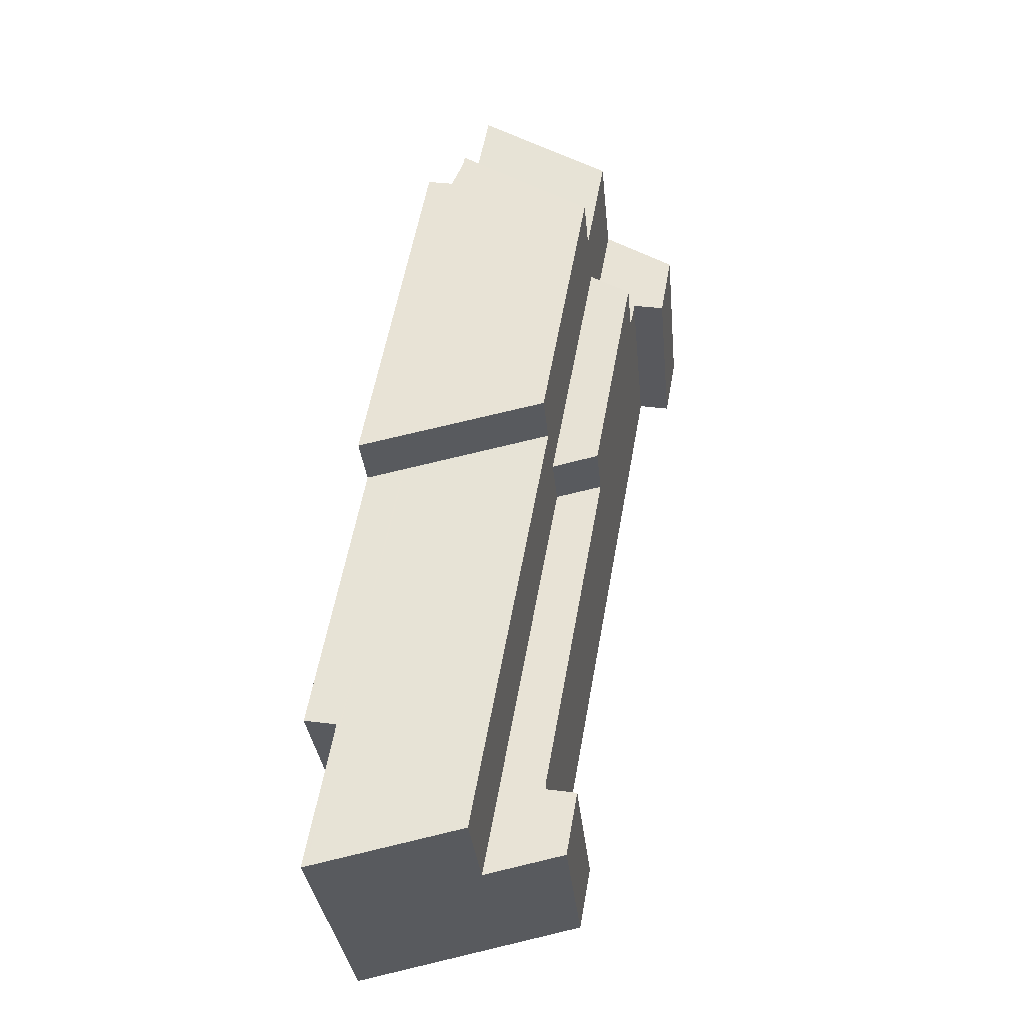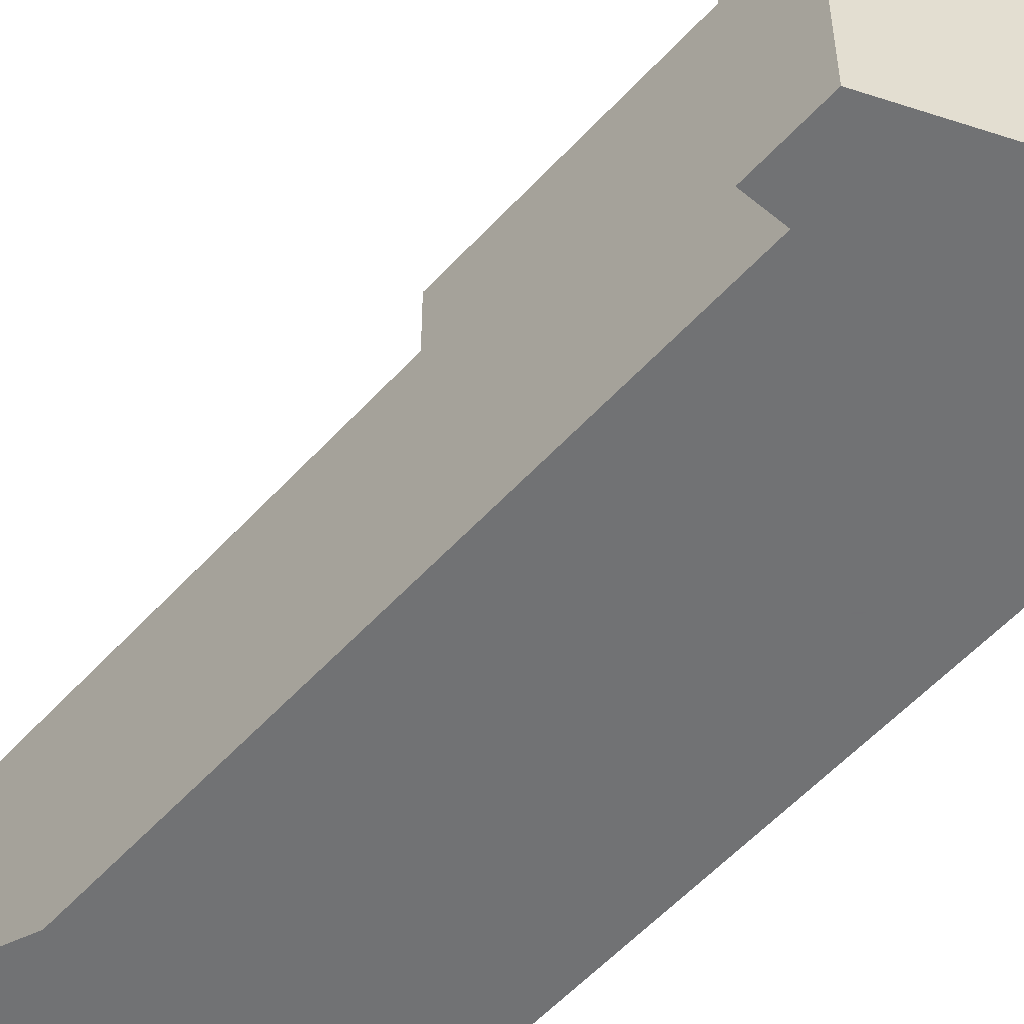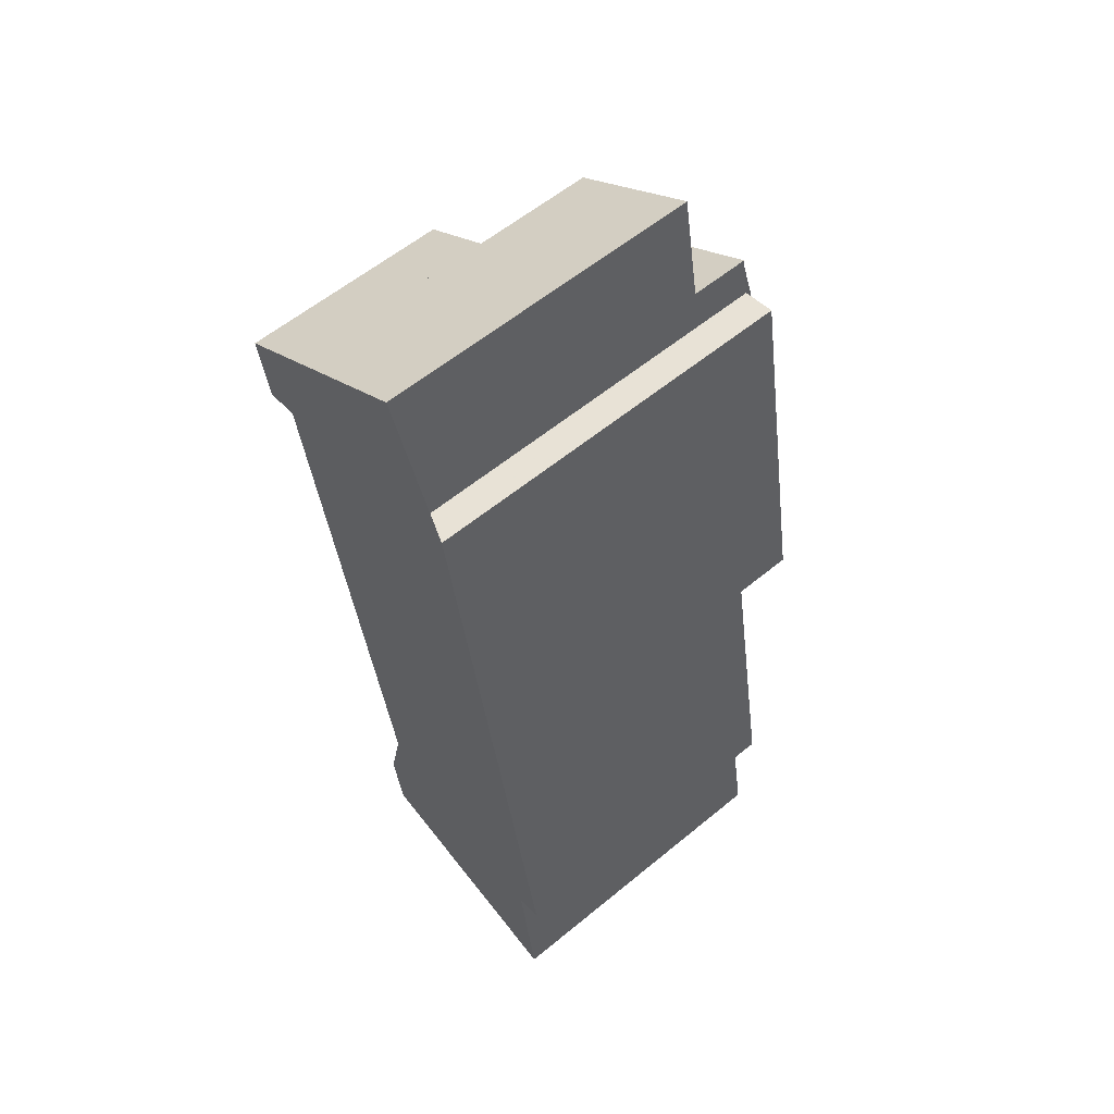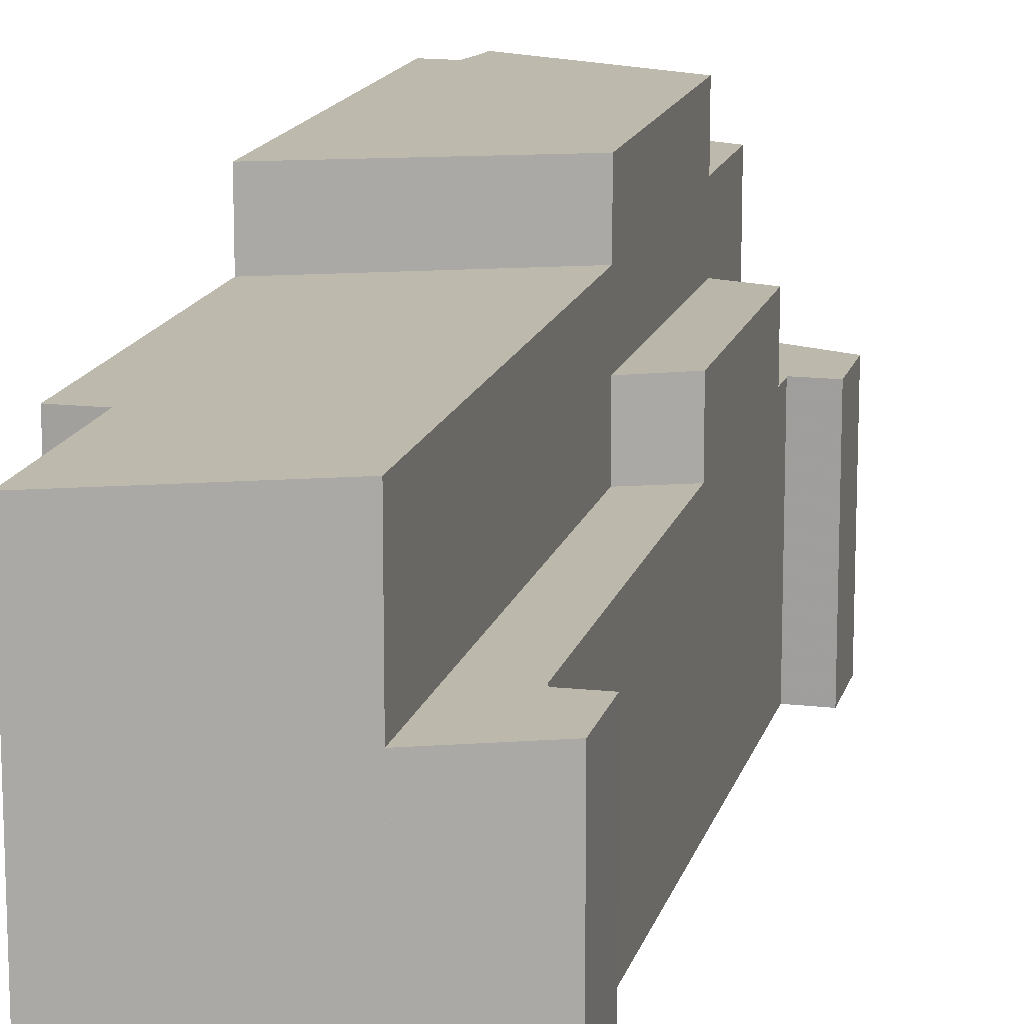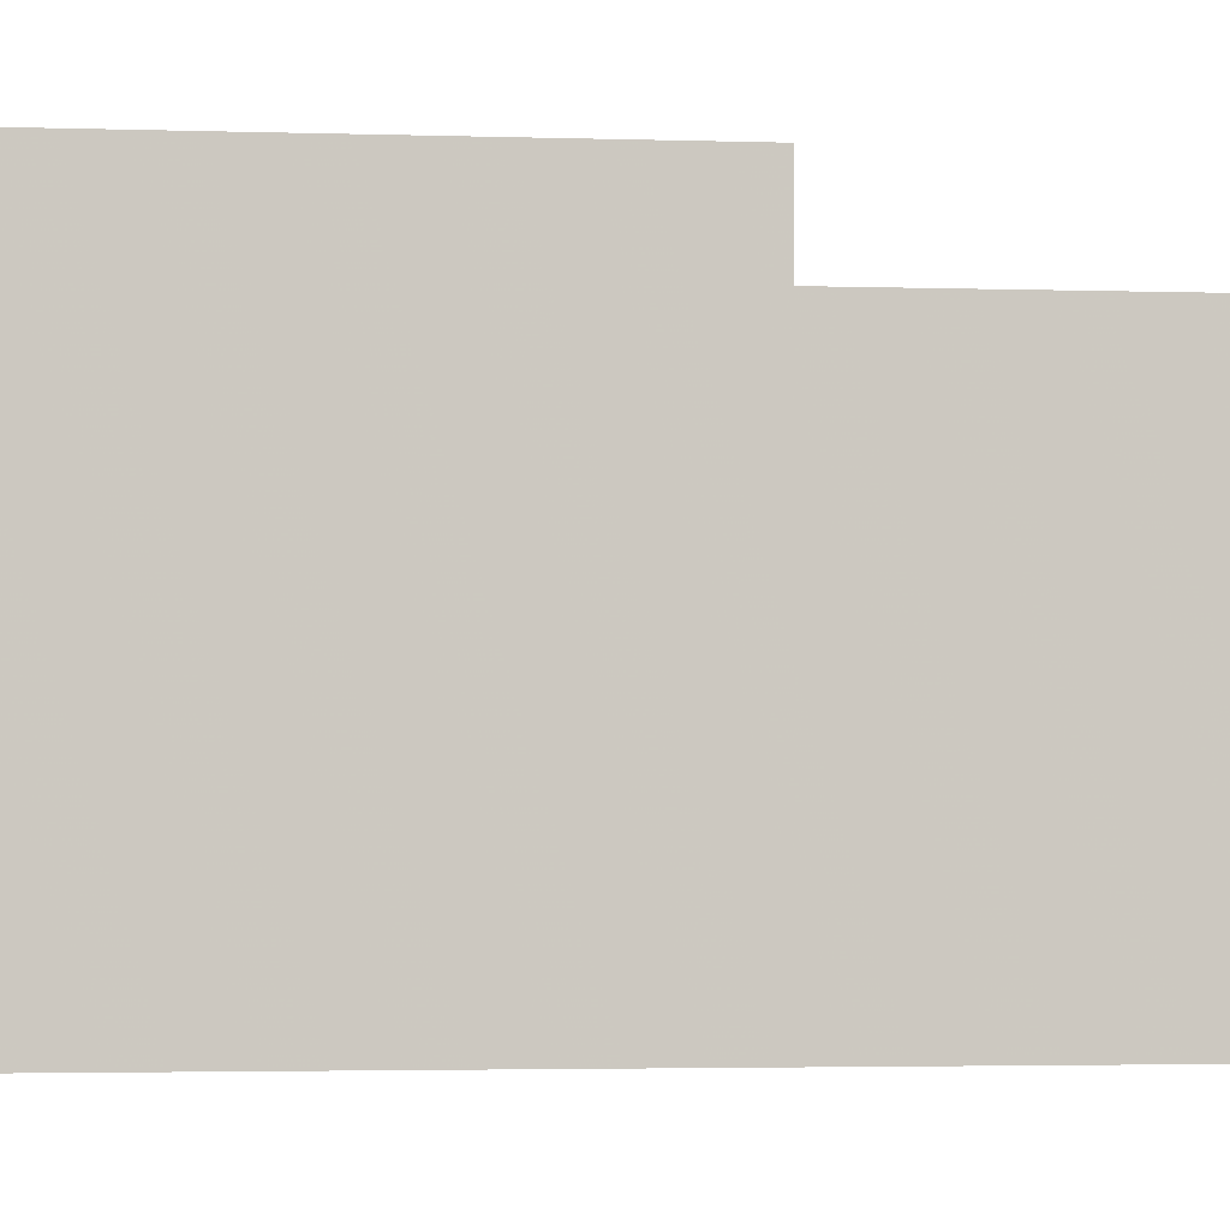
<metadata>
{"format":"obj","ext":"obj","renderer":"f3d","projection":"perspective","resolution":1024,"background":"white","views":[{"elev":-32.8,"azim":5.6,"up":"+Y"},{"elev":-55.4,"azim":128.3,"up":"+Z"},{"elev":59.2,"azim":-130.2,"up":"+Y"},{"elev":15.0,"azim":3.3,"up":"+Z"},{"elev":-2.3,"azim":-108.1,"up":"+Z"}]}
</metadata>
<code>
v 164.4 -1671 14.48
v 172.3 -1636 14.51
v 164.7 -1678 14.47
v 165.9 -1672 14.48
v 169.6 -1642 17.18
v 171.1 -1643 17.17
v 181.6 -1642 9.122
v 181.1 -1645 9.125
v 179.6 -1645 9.125
v 174.6 -1673 9.154
v 176 -1673 9.154
v 175.5 -1676 9.158
v 164.5 -1671 14.48
v 164.9 -1678 14.47
v 172.3 -1636 14.51
v 166.1 -1671 14.48
v 171.4 -1641 14.51
v 171.7 -1677 14.48
v 178.4 -1640 14.51
v 166.7 -1659 14.49
v 170.8 -1643 17.17
v 170 -1650 17.17
v 166.7 -1659 17.17
v 171.4 -1641 17.17
v 172.2 -1677 9.159
v 173.1 -1676 9.159
v 179.4 -1646 9.126
v 171.7 -1677 9.159
v 178.4 -1640 9.12
v 177.5 -1656 9.137
v 178.4 -1640 11.73
v 171.7 -1677 11.98
v 177.5 -1656 11.88
v 179.4 -1646 11.81
v 166.8 -1659 14.49
v 168.4 -1658 17.16
v 171.5 -1641 17.17
v 170.1 -1649 17.17
v 171.4 -1641 17.04
v 168.4 -1658 14.49
v 170 -1658 17.16
v 171.5 -1641 14.51
v 172.9 -1642 17.17
v 170.5 -1646 17.17
v 167.1 -1657 17.17
v 171.2 -1643 17.17
v 171 -1644 17.17
v 171.8 -1641 17.17
v 171.4 -1641 16.36
v 176.5 -1651 14.5
v 174.2 -1663 11.89
v 171.8 -1676 9.158
v 171.6 -1641 14.84
v 171.4 -1641 14.81
v 169.1 -1658 17.16
v 167.5 -1658 14.49
v 165.3 -1678 14.47
v 178.1 -1641 11.74
v 173.5 -1667 9.149
v 177.5 -1656 11.83
v 178.4 -1640 11.88
v 178 -1645 11.78
v 177.6 -1656 11.88
v 174.8 -1638 14.51
v 170.5 -1658 14.49
v 172.1 -1657 17.15
v 173.8 -1642 14.5
v 175.1 -1643 17.16
v 174.1 -1643 15.2
v 166.1 -1678 14.47
v 172.8 -1642 14.5
v 174.1 -1643 17.16
v 173.1 -1642 15.05
v 166.6 -1676 14.48
v 166.2 -1678 14.47
v 173.7 -1637 14.51
v 171.4 -1658 17.15
v 169.9 -1658 14.49
v 171.6 -1641 17.17
v 171.6 -1641 16.64
v 168.5 -1658 17.16
v 168.5 -1658 16.14
v 171.6 -1641 14.83
v 166 -1672 14.48
v 164.9 -1678 14.47
v 171.6 -1641 14.72
v 171.6 -1641 14.51
v 168.5 -1658 14.65
v 172.4 -1636 14.51
v 168.5 -1658 14.49
v 173.8 -1642 14.5
v 174.1 -1643 17.16
v 175.1 -1643 17.16
v 179.4 -1646 9.126
v 177.5 -1645 15.68
v 177.5 -1645 14.5
v 171.5 -1641 14.51
v 171.4 -1641 14.51
v 177.5 -1645 11.38
v 177.5 -1645 9.126
v 171.6 -1641 17.17
v 171.8 -1641 17.17
v 171.4 -1641 17.17
v 171.5 -1641 17.17
v 172.9 -1642 17.17
v 177.5 -1645 17.15
v 172.8 -1642 14.5
v 171.6 -1641 14.51
v 177.5 -1645 11.76
v 178 -1645 11.78
v 179.4 -1646 11.81
v 177.5 -1645 17.15
v 177.5 -1645 11.76
v 178.4 -1640 14.51
v 177.5 -1645 14.5
v 178.4 -1640 9.12
v 177.5 -1645 9.126
v 175.3 -1657 17.14
v 175.3 -1657 14.49
v 175.3 -1657 10.16
v 175.3 -1657 9.138
v 175.3 -1657 11.85
v 171.7 -1677 14.48
v 173.5 -1667 9.149
v 171.8 -1676 9.158
v 171.7 -1677 9.159
v 177.5 -1645 9.126
v 177.5 -1645 11.38
v 177.5 -1645 11.76
v 177.5 -1645 14.5
v 177.5 -1645 17.15
v 177.5 -1645 15.68
v 164.6 -1671 14.48
v 167.4 -1655 17.17
v 169.8 -1643 17.17
v 166.9 -1659 17.17
v 166.9 -1659 14.67
v 166.9 -1659 14.49
v 175.3 -1657 9.138
v 175.3 -1657 10.16
v 175.3 -1657 14.49
v 175.3 -1657 17.14
v 175.3 -1657 11.85
v 175.3 -1657 13.19
v 172.1 -1657 17.15
v 171.4 -1658 17.15
v 166.7 -1659 14.49
v 166.8 -1659 14.49
v 166.9 -1659 14.49
v 169.1 -1658 17.16
v 168.5 -1658 17.16
v 170 -1658 17.16
v 168.4 -1658 17.16
v 166.9 -1659 17.17
v 170.5 -1658 14.49
v 175.3 -1657 14.49
v 169.9 -1658 14.49
v 168.5 -1658 14.49
v 175.3 -1657 9.138
v 177.5 -1656 9.137
v 175.3 -1657 17.14
v 175.3 -1657 11.85
v 167.5 -1658 14.49
v 168.4 -1658 14.49
v 166.7 -1659 17.17
v 177.5 -1656 11.88
v 180.3 -1641 9.121
v 179.6 -1645 9.125
v 174.6 -1673 9.154
v 174 -1676 9.158
v 173.9 -1643 17.16
v 174.4 -1640 14.51
v 173.9 -1643 14.5
v 171.1 -1658 15.45
v 171.1 -1658 14.49
v 171.1 -1658 17.16
v 173.9 -1643 15.16
v 173.9 -1643 16.58
v 173.9 -1643 14.66
v 173.9 -1643 17.16
v 171.1 -1658 14.49
v 167.4 -1678 14.47
v 174.7 -1638 14.51
v 171.1 -1658 16.55
v 171.1 -1658 17.16
v 173.9 -1643 14.5
v 171.9 -1676 14.48
v 171.9 -1676 9.212
v 171.9 -1676 9.158
v 164.5 -1671 14.48
v 164.5 -1671 14.48
v 164.6 -1671 14.48
v 166 -1672 14.48
v 166 -1672 14.48
v 171.9 -1676 11.98
v 168.2 -1673 14.48
v 167.2 -1673 14.48
v 167.1 -1673 14.48
v 166 -1672 14.48
v 171.9 -1676 14.48
v 172.9 -1676 9.159
v 171.9 -1676 9.158
v 165.8 -1672 14.48
v 165.1 -1671 14.48
v 172.7 -1671 14.48
v 172.7 -1671 10.18
v 172.7 -1671 9.153
v 165.4 -1666 14.48
v 165.3 -1666 14.48
v 165.4 -1666 14.48
v 172.7 -1671 11.94
v 169 -1669 14.48
v 168.2 -1668 14.48
v 168 -1668 14.48
v 166.8 -1667 14.48
v 172.7 -1671 14.48
v 173.3 -1672 9.154
v 172.7 -1671 9.153
v 174.6 -1672 9.154
v 166.5 -1667 14.48
v 166.8 -1667 14.48
v 176 -1673 9.155
v 175.2 -1673 9.154
v 164.5 -1671 14.48
v 164.4 -1671 14.48
v 164.4 -1671 1.776e-15
v 164.5 -1671 0
v 172.4 -1636 14.51
v 172.3 -1636 14.51
v 172.3 -1636 0
v 172.4 -1636 0
v 165.8 -1672 14.48
v 164.7 -1678 14.47
v 164.7 -1678 0
v 165.8 -1672 0
v 165.1 -1671 14.48
v 165.9 -1672 14.48
v 165.9 -1672 0
v 165.1 -1671 0
v 169.8 -1643 17.17
v 169.6 -1642 17.18
v 169.6 -1642 0
v 169.8 -1643 -3.553e-15
v 171.4 -1641 17.17
v 171.1 -1643 17.17
v 171.1 -1643 0
v 171.4 -1641 0
v 181.1 -1645 9.125
v 181.6 -1642 9.122
v 181.6 -1642 0
v 181.1 -1645 1.776e-15
v 179.6 -1645 9.125
v 181.1 -1645 9.125
v 181.1 -1645 1.776e-15
v 179.6 -1645 0
v 179.4 -1646 9.126
v 179.6 -1645 9.125
v 179.6 -1645 1.776e-15
v 179.4 -1646 0
v 174.6 -1673 9.154
v 174.6 -1673 9.154
v 174.6 -1673 0
v 174.6 -1673 0
v 176 -1673 9.155
v 176 -1673 9.154
v 176 -1673 0
v 176 -1673 -1.776e-15
v 174 -1676 9.158
v 175.5 -1676 9.158
v 175.5 -1676 1.776e-15
v 174 -1676 0
v 164.4 -1671 14.48
v 164.5 -1671 14.48
v 164.5 -1671 0
v 164.4 -1671 1.776e-15
v 164.7 -1678 14.47
v 164.9 -1678 14.47
v 164.9 -1678 0
v 164.7 -1678 0
v 172.3 -1636 14.51
v 172.3 -1636 14.51
v 172.3 -1636 0
v 172.3 -1636 0
v 171.1 -1643 17.17
v 170.8 -1643 17.17
v 170.8 -1643 0
v 171.1 -1643 0
v 171.7 -1677 9.159
v 172.2 -1677 9.159
v 172.2 -1677 1.776e-15
v 171.7 -1677 -1.776e-15
v 172.9 -1676 9.159
v 173.1 -1676 9.159
v 173.1 -1676 0
v 172.9 -1676 1.776e-15
v 169.6 -1642 17.18
v 167.1 -1657 17.17
v 167.1 -1657 0
v 169.6 -1642 0
v 164.9 -1678 14.47
v 165.3 -1678 14.47
v 165.3 -1678 0
v 164.9 -1678 1.776e-15
v 177.5 -1656 11.88
v 177.6 -1656 11.88
v 177.6 -1656 0
v 177.5 -1656 1.776e-15
v 178.4 -1640 14.51
v 174.8 -1638 14.51
v 174.8 -1638 0
v 178.4 -1640 0
v 165.3 -1678 14.47
v 166.1 -1678 14.47
v 166.1 -1678 1.776e-15
v 165.3 -1678 0
v 166.1 -1678 14.47
v 166.2 -1678 14.47
v 166.2 -1678 0
v 166.1 -1678 1.776e-15
v 174.7 -1638 14.51
v 173.7 -1637 14.51
v 173.7 -1637 0
v 174.7 -1638 0
v 164.9 -1678 14.47
v 164.9 -1678 14.47
v 164.9 -1678 1.776e-15
v 164.9 -1678 0
v 173.7 -1637 14.51
v 172.4 -1636 14.51
v 172.4 -1636 0
v 173.7 -1637 0
v 172.3 -1636 14.51
v 171.4 -1641 14.51
v 171.4 -1641 0
v 172.3 -1636 0
v 177.6 -1656 11.88
v 179.4 -1646 11.81
v 179.4 -1646 0
v 177.6 -1656 0
v 180.3 -1641 9.121
v 178.4 -1640 9.12
v 178.4 -1640 0
v 180.3 -1641 0
v 167.4 -1678 14.47
v 171.7 -1677 14.48
v 171.7 -1677 0
v 167.4 -1678 0
v 164.5 -1671 14.48
v 164.6 -1671 14.48
v 164.6 -1671 0
v 164.5 -1671 0
v 170.8 -1643 17.17
v 169.8 -1643 17.17
v 169.8 -1643 -3.553e-15
v 170.8 -1643 0
v 174.6 -1672 9.154
v 177.5 -1656 9.137
v 177.5 -1656 0
v 174.6 -1672 0
v 167.1 -1657 17.17
v 166.7 -1659 17.17
v 166.7 -1659 3.553e-15
v 167.1 -1657 0
v 181.6 -1642 9.122
v 180.3 -1641 9.121
v 180.3 -1641 0
v 181.6 -1642 0
v 179.6 -1645 9.125
v 179.6 -1645 9.125
v 179.6 -1645 0
v 179.6 -1645 1.776e-15
v 175.2 -1673 9.154
v 174.6 -1673 9.154
v 174.6 -1673 0
v 175.2 -1673 1.776e-15
v 173.1 -1676 9.159
v 174 -1676 9.158
v 174 -1676 0
v 173.1 -1676 0
v 166.2 -1678 14.47
v 167.4 -1678 14.47
v 167.4 -1678 0
v 166.2 -1678 0
v 174.8 -1638 14.51
v 174.7 -1638 14.51
v 174.7 -1638 0
v 174.8 -1638 0
v 165.3 -1666 14.48
v 164.5 -1671 14.48
v 164.5 -1671 0
v 165.3 -1666 0
v 172.2 -1677 9.159
v 172.9 -1676 9.159
v 172.9 -1676 1.776e-15
v 172.2 -1677 1.776e-15
v 165.9 -1672 14.48
v 165.8 -1672 14.48
v 165.8 -1672 0
v 165.9 -1672 0
v 164.6 -1671 14.48
v 165.1 -1671 14.48
v 165.1 -1671 0
v 164.6 -1671 0
v 166.7 -1659 14.49
v 165.3 -1666 14.48
v 165.3 -1666 0
v 166.7 -1659 0
v 174.6 -1673 9.154
v 174.6 -1672 9.154
v 174.6 -1672 0
v 174.6 -1673 0
v 175.5 -1676 9.158
v 176 -1673 9.155
v 176 -1673 -1.776e-15
v 175.5 -1676 1.776e-15
v 176 -1673 9.154
v 175.2 -1673 9.154
v 175.2 -1673 1.776e-15
v 176 -1673 0
v 164.4 -1671 0
v 169.6 -1642 0
v 171.1 -1643 0
v 172.3 -1636 0
v 181.6 -1642 0
v 181.1 -1645 0
v 179.6 -1645 0
v 174.6 -1673 0
v 176 -1673 0
v 175.5 -1676 0
v 164.7 -1678 0
v 165.9 -1672 0
f 173 91 172
f 146 92 93 145
f 175 65 174
f 209 147 148 208
f 98 15 97
f 208 148 149 210
f 100 29 31 58 99
f 135 21 44 134
f 102 46 101
f 104 47 44 21 6 103
f 39 24 37
f 58 31 61
f 137 35 20 23 136
f 151 22 150
f 101 46 47 104
f 79 48 80
f 138 35 137
f 171 92 146 176
f 178 72 68 69 177
f 154 134 44 38 153
f 150 22 46 102 105 152
f 47 38 44
f 46 22 38 47
f 80 48 43 53 83
f 194 16 193
f 206 51 211
f 211 51 144 141 205
f 177 69 179
f 83 53 86
f 88 40 56 82
f 75 70 74
f 99 58 109
f 109 58 61 19 96
f 128 62 34 27 127
f 111 63 110
f 97 15 2 89 108
f 90 40 88
f 129 62 128
f 162 113 110 63 166
f 221 164 158 215
f 180 72 178
f 86 53 73 71 87
f 213 155 181 212
f 172 91 107 76 183
f 174 65 78 184
f 214 157 155 213
f 153 38 22 151
f 80 49 39 37 79
f 81 55 82
f 83 54 49 80
f 84 57 85
f 86 42 17 54 83
f 87 42 86
f 82 55 41 88
f 108 89 76 107
f 184 78 90 88 41 185
f 215 158 157 214
f 95 50 96
f 140 59 139
f 207 59 140 143 51 206
f 144 51 143
f 168 9 94 117 116 167
f 120 60 30 121
f 218 124 217
f 122 33 60 120
f 125 25 126
f 217 124 159 160 219
f 145 93 112 161
f 132 69 68 131
f 179 69 132 130 186
f 210 149 163 220
f 220 163 164 221
f 134 45 5 135
f 136 36 137
f 137 36 81 82 56 138
f 165 45 134 154
f 141 50 95 106 142
f 143 109 96 50 144
f 144 50 141
f 167 7 8 168
f 223 11 222
f 172 64 114 115 173
f 174 66 118 119 175
f 176 152 105 171
f 177 73 178
f 179 67 71 73 177
f 178 73 53 43 180
f 212 181 156 216
f 183 64 172
f 184 77 66 174
f 185 77 184
f 186 67 179
f 188 52 189
f 190 13 1 191
f 192 133 13 190
f 193 84 85 14 194
f 195 32 28 52 188
f 187 18 32 195
f 196 182 75 74 197
f 197 74 198
f 198 74 70 57 84 199
f 201 25 125 202
f 194 14 3 203
f 204 133 192
f 199 84 193
f 200 123 182 196
f 206 188 189 207
f 208 190 191 209
f 210 192 190 208
f 211 195 188 206
f 205 187 195 211
f 212 196 197 213
f 213 197 198 214
f 214 198 199 215
f 217 26 201 202 218
f 219 10 169 170 26 217
f 220 16 194 203 4 204 192 210
f 221 16 220
f 215 199 193 16 221
f 222 12 170 169 223
f 216 200 196 212
f 225 226 227 224
f 229 230 231 228
f 233 234 235 232
f 237 238 239 236
f 241 242 243 240
f 245 246 247 244
f 249 250 251 248
f 253 254 255 252
f 257 258 259 256
f 261 262 263 260
f 265 266 267 264
f 269 270 271 268
f 273 274 275 272
f 277 278 279 276
f 281 282 283 280
f 285 286 287 284
f 289 290 291 288
f 293 294 295 292
f 297 298 299 296
f 301 302 303 300
f 305 306 307 304
f 309 310 311 308
f 313 314 315 312
f 317 318 319 316
f 321 322 323 320
f 325 326 327 324
f 329 330 331 328
f 333 334 335 332
f 337 338 339 336
f 341 342 343 340
f 345 346 347 344
f 349 350 351 348
f 353 354 355 352
f 357 358 359 356
f 361 362 363 360
f 365 366 367 364
f 369 370 371 368
f 373 374 375 372
f 377 378 379 376
f 381 382 383 380
f 385 386 387 384
f 389 390 391 388
f 393 394 395 392
f 397 398 399 396
f 401 402 403 400
f 405 406 407 404
f 409 410 411 408
f 413 414 415 412
f 417 418 419 416
f 421 422 423 424 425 426 427 428 429 430 431 420

</code>
